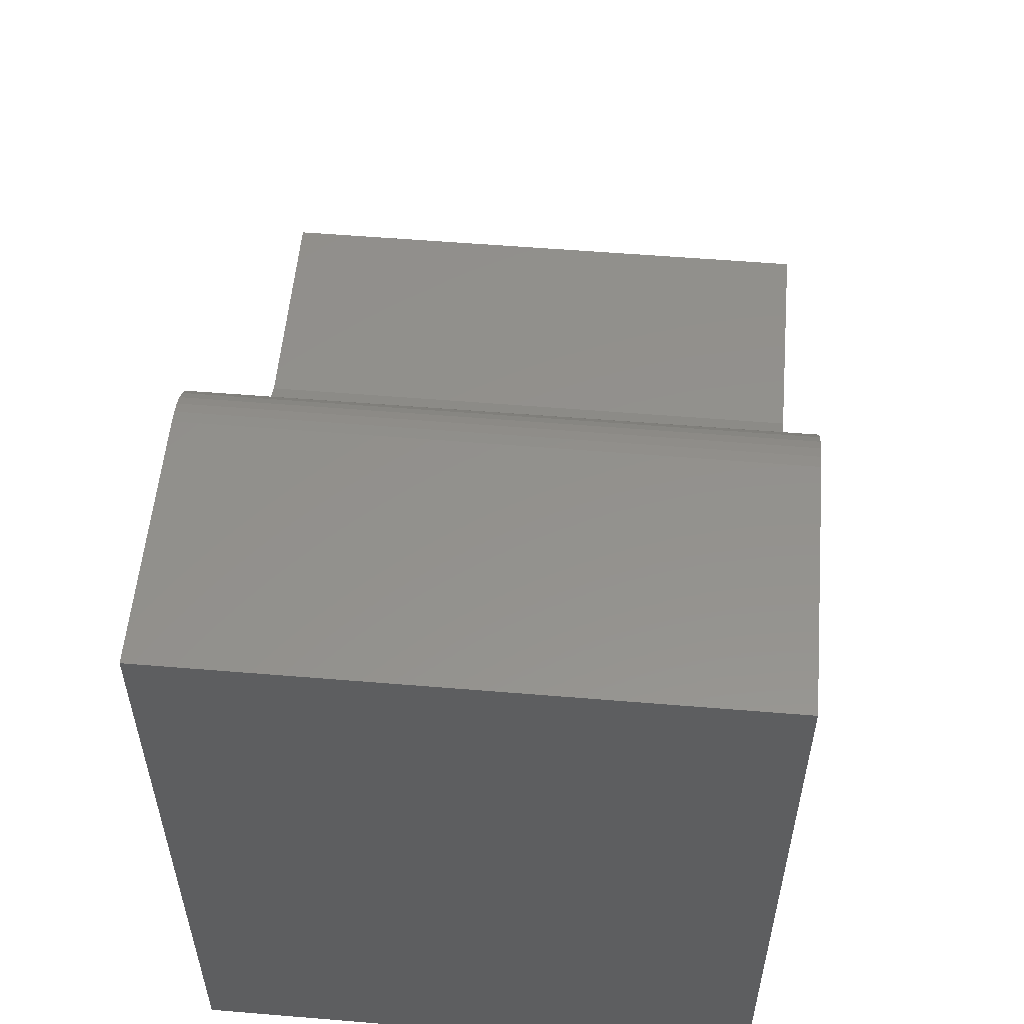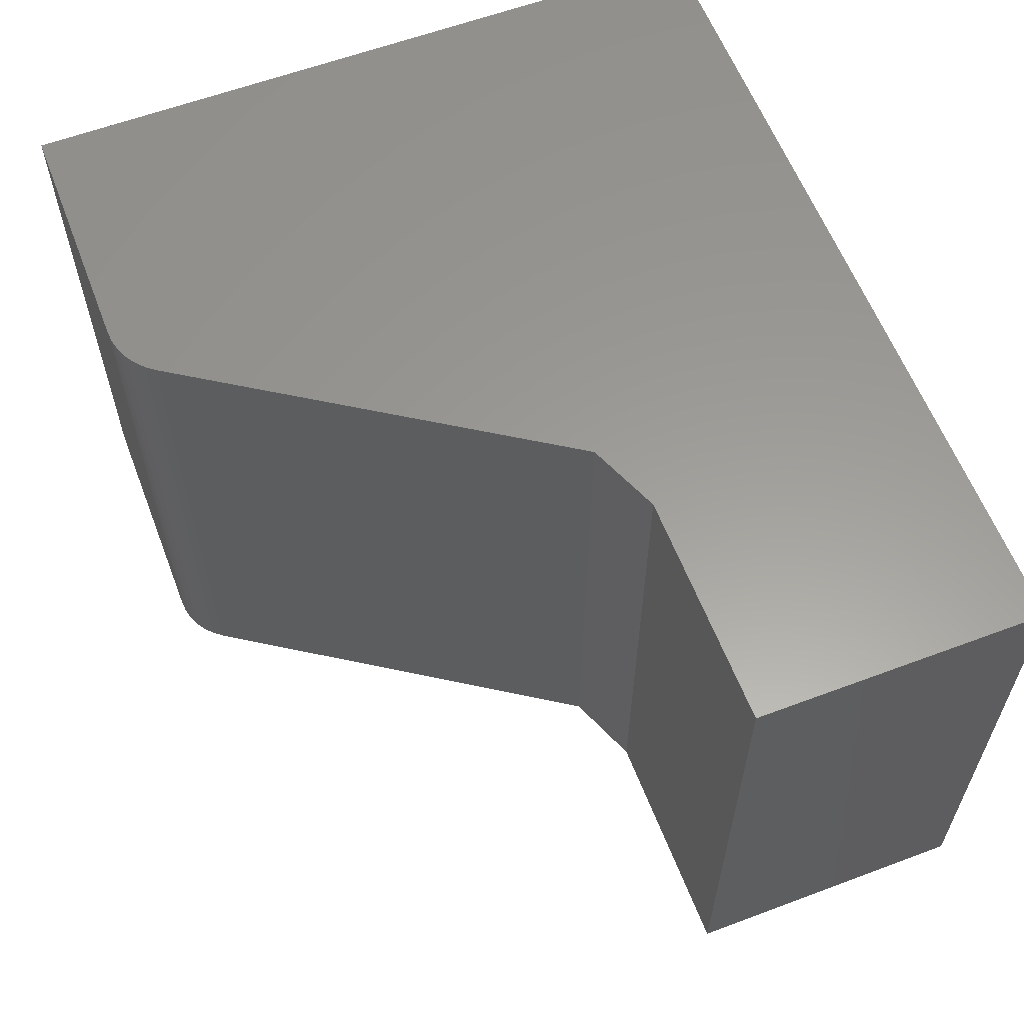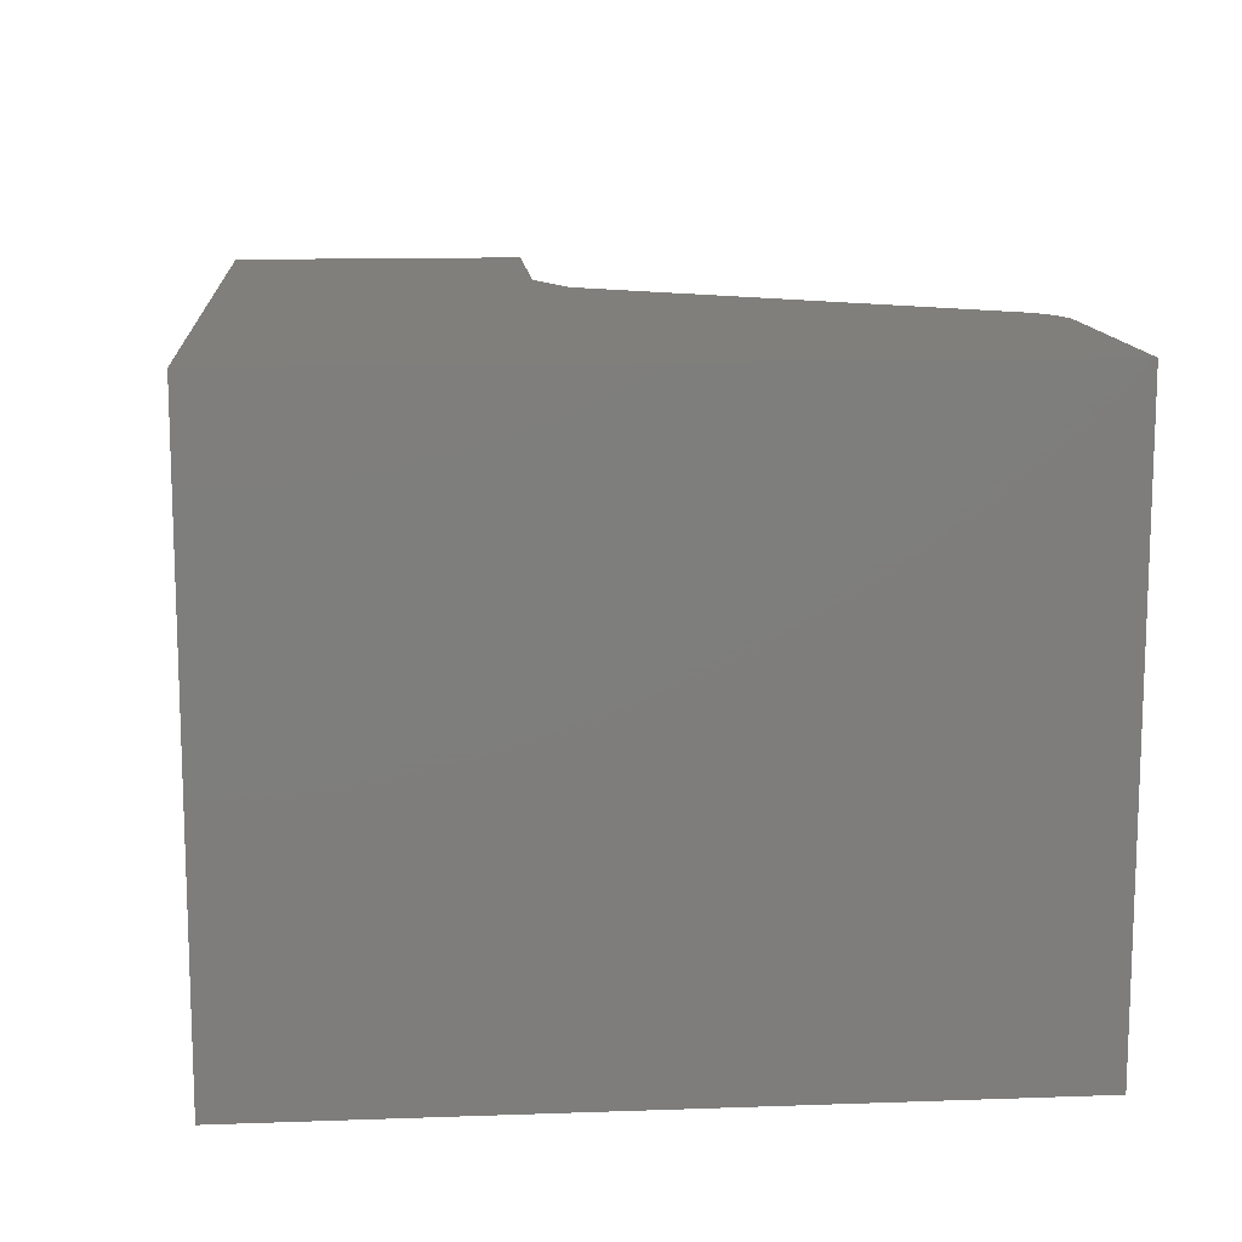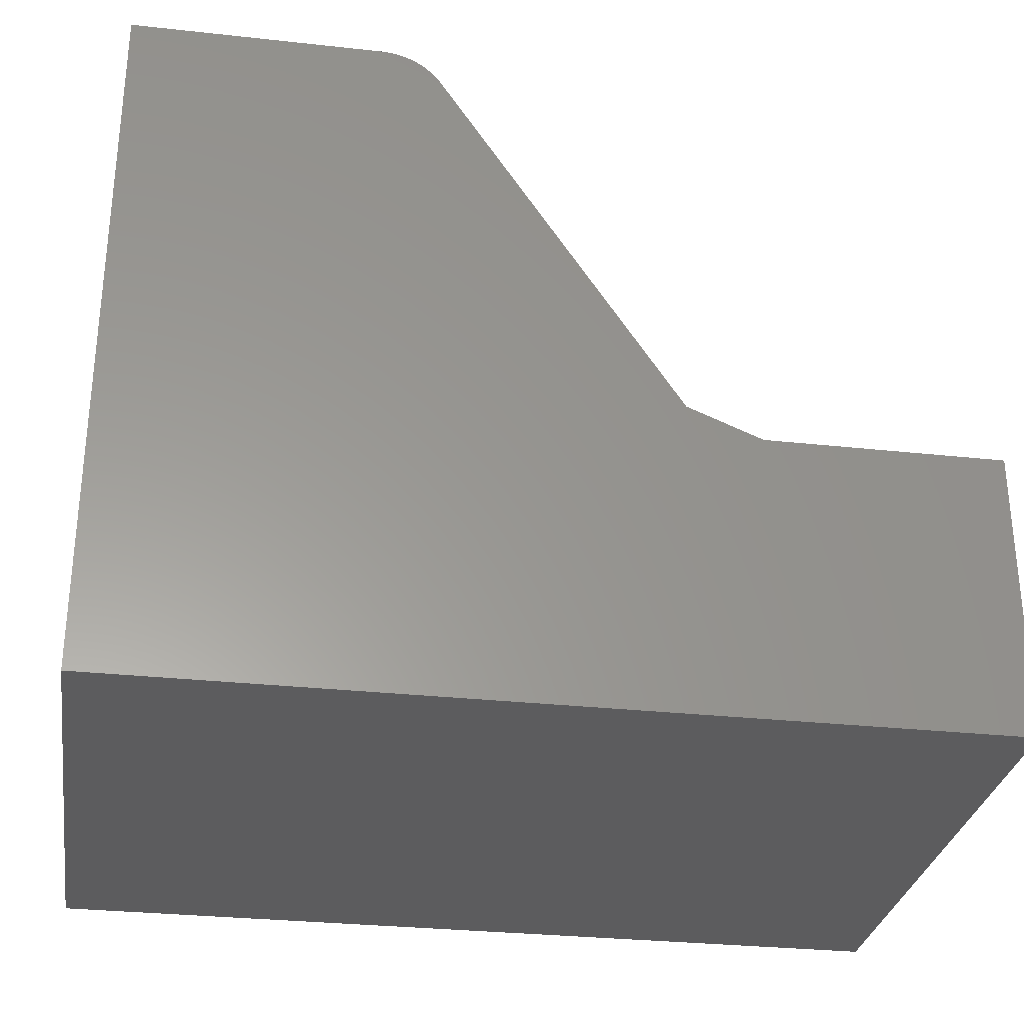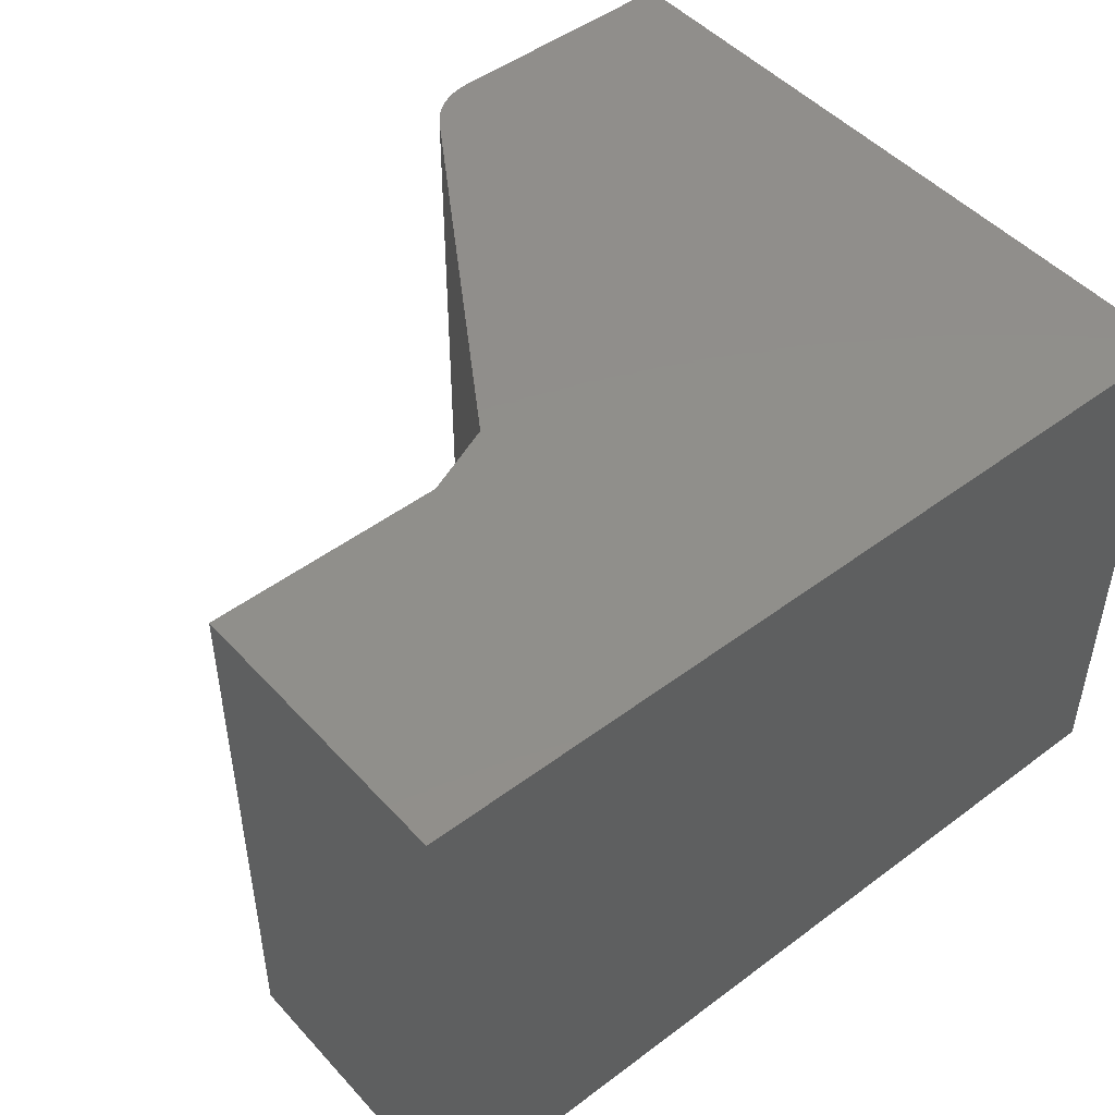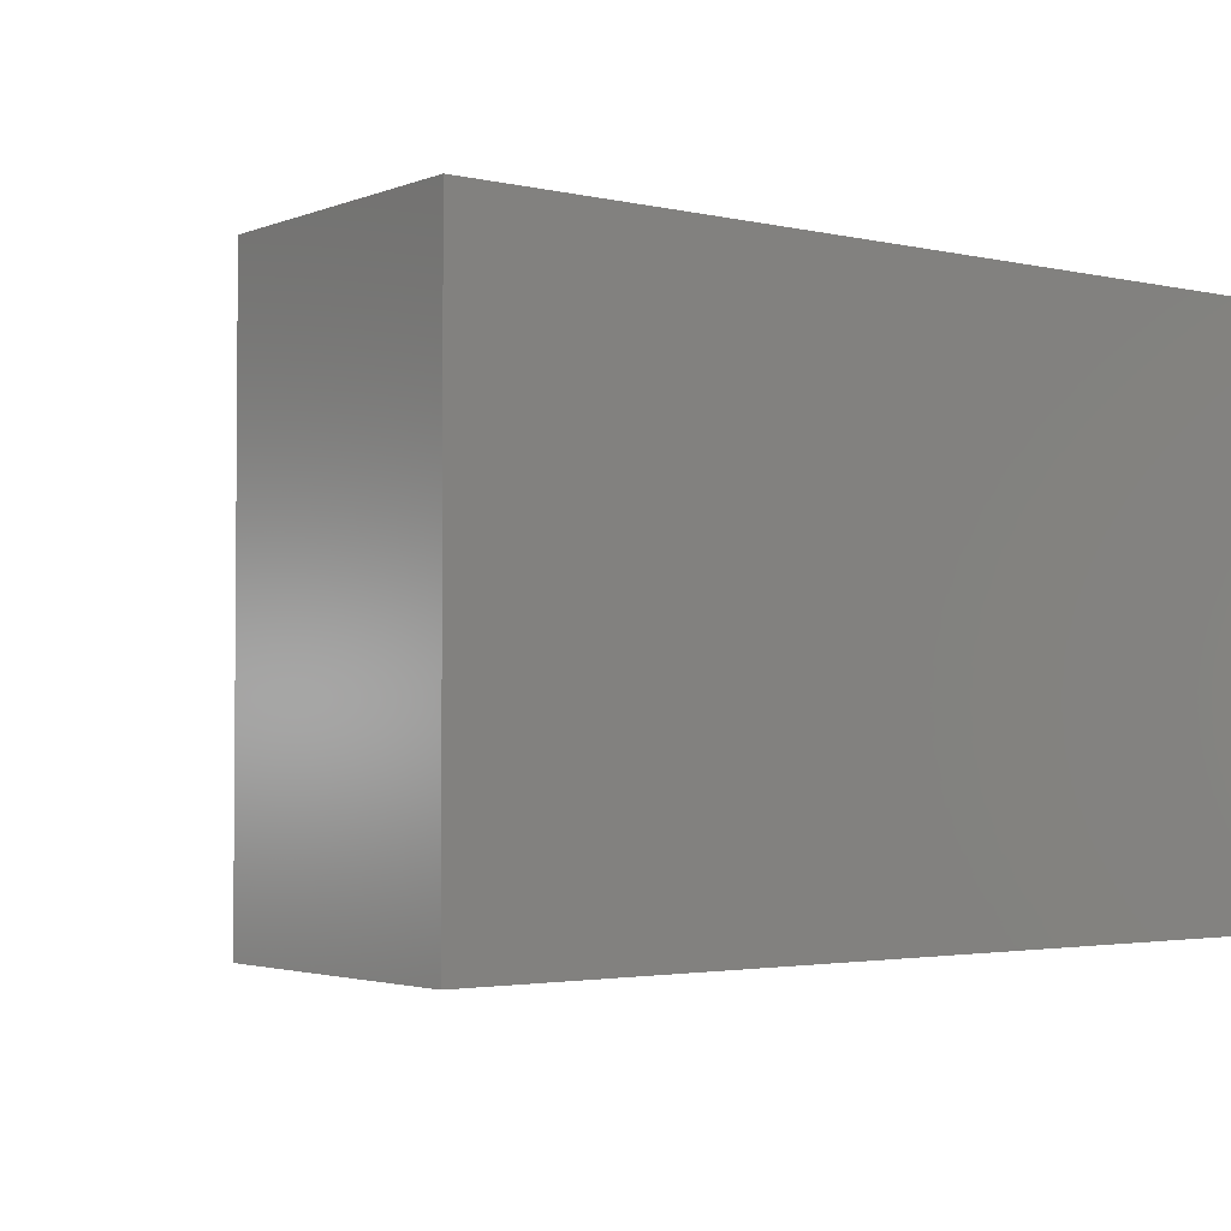
<metadata>
{"format":"stl","ext":"stl","renderer":"f3d","projection":"perspective","resolution":1024,"background":"white","views":[{"elev":54.9,"azim":-85.0,"up":"+Z"},{"elev":60.1,"azim":69.0,"up":"+Y"},{"elev":12.7,"azim":-94.7,"up":"+Y"},{"elev":-30.1,"azim":-9.1,"up":"+Z"},{"elev":48.2,"azim":140.0,"up":"+Y"},{"elev":-2.7,"azim":142.3,"up":"+Y"}]}
</metadata>
<code>
# stl→obj: 26 verts, 48 faces
v -0.2698 5.331e-17 0.2787
v -0.4788 3.01e-17 0.5956
v -0.2698 -0.5 0.2787
v -0.4788 -0.5 0.5956
v -0.5208 2.545e-17 0.6228
v -0.5108 2.656e-17 0.6203
v -0.531 2.431e-17 0.6237
v -0.75 0 0
v -0.2058 6.042e-17 0.2526
v 1.547e-17 8.327e-17 0.2526
v 0 8.327e-17 -4.592e-17
v -0.75 4.24e-33 0.6237
v -0.5014 2.76e-17 0.6162
v -0.4928 2.856e-17 0.6106
v -0.4852 2.94e-17 0.6037
v -0.531 -0.5 0.6237
v -0.5108 -0.5 0.6203
v -0.5208 -0.5 0.6228
v -0.75 -0.5 0
v 0 -0.5 -4.592e-17
v 1.547e-17 -0.5 0.2526
v -0.2058 -0.5 0.2526
v -0.75 -0.5 0.6237
v -0.4852 -0.5 0.6037
v -0.4928 -0.5 0.6106
v -0.5014 -0.5 0.6162
f 1 2 3
f 3 2 4
f 5 6 7
f 8 2 1
f 8 1 9
f 8 9 10
f 8 10 11
f 12 7 6
f 12 6 13
f 12 13 14
f 12 14 15
f 12 15 2
f 12 2 8
f 16 17 18
f 19 20 21
f 19 21 22
f 19 22 3
f 19 3 4
f 23 19 4
f 23 4 24
f 23 24 25
f 23 25 26
f 23 26 17
f 23 17 16
f 7 12 16
f 16 12 23
f 7 16 5
f 5 16 18
f 5 18 6
f 6 18 17
f 6 17 13
f 13 17 26
f 13 26 14
f 14 26 25
f 14 25 15
f 15 25 24
f 15 24 2
f 2 24 4
f 10 9 21
f 21 9 22
f 9 1 22
f 22 1 3
f 23 12 19
f 19 12 8
f 11 10 20
f 20 10 21
f 19 8 20
f 20 8 11

</code>
